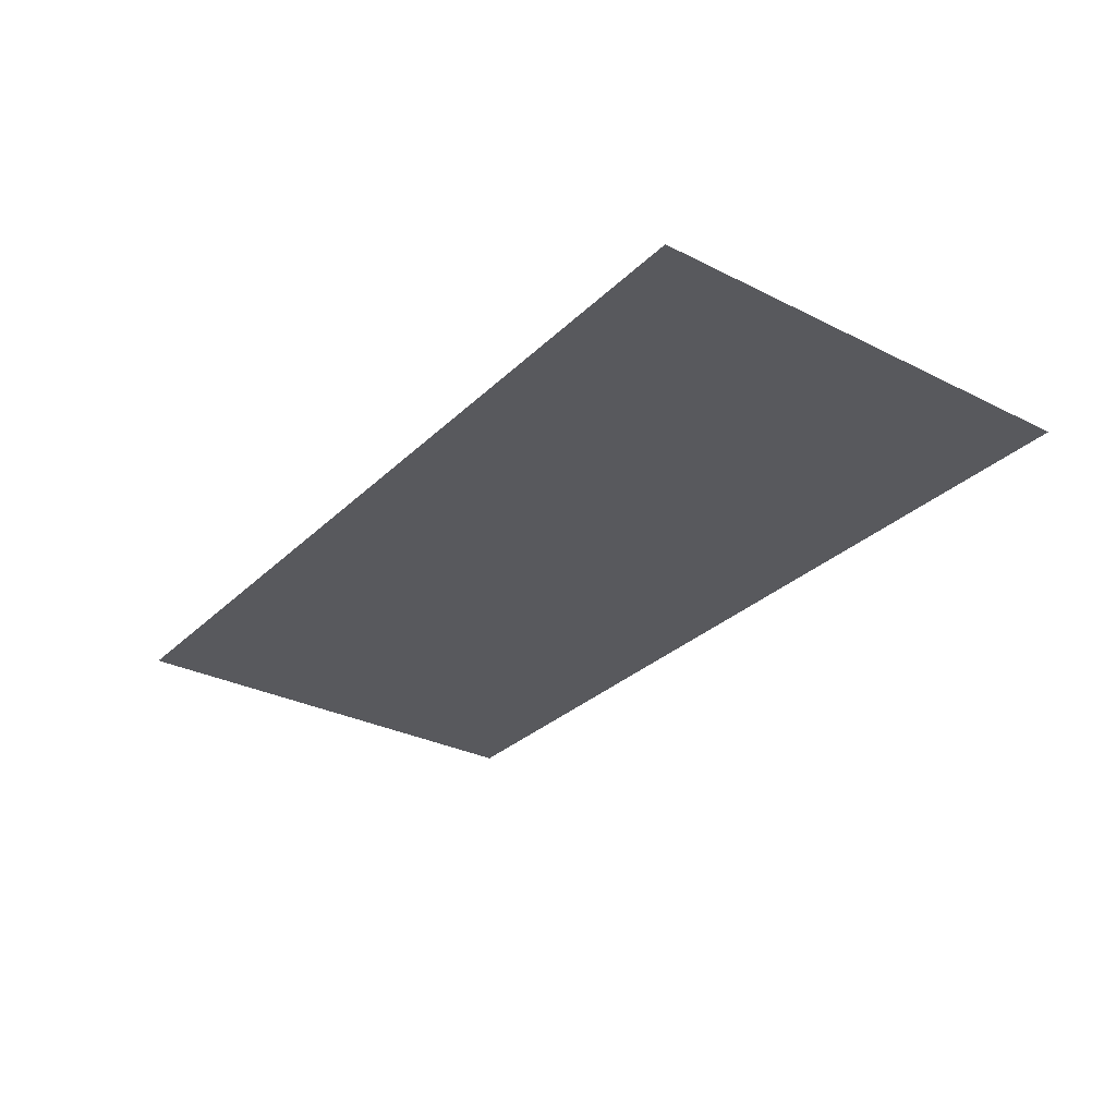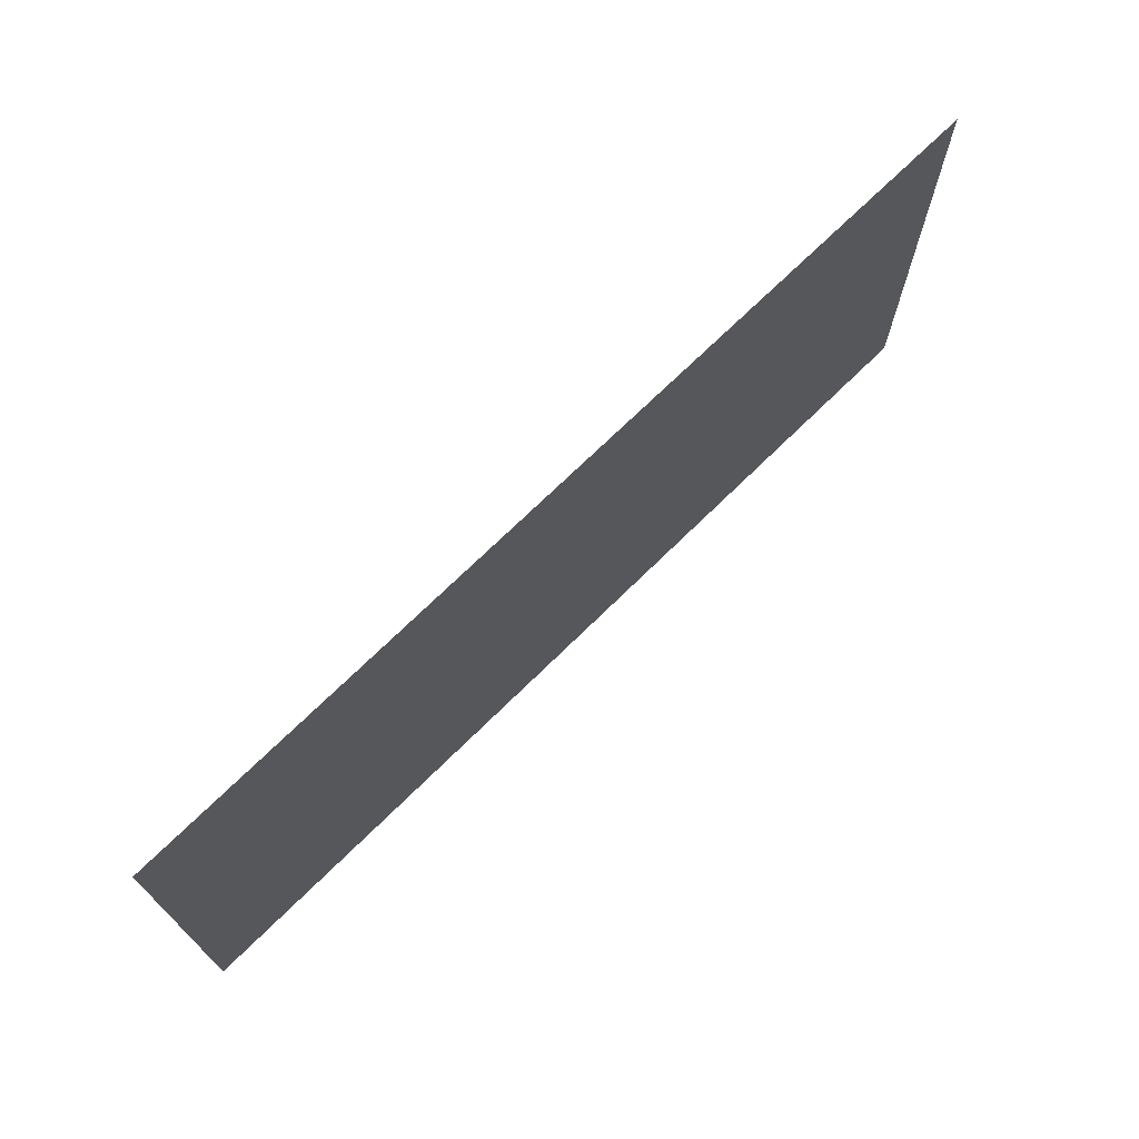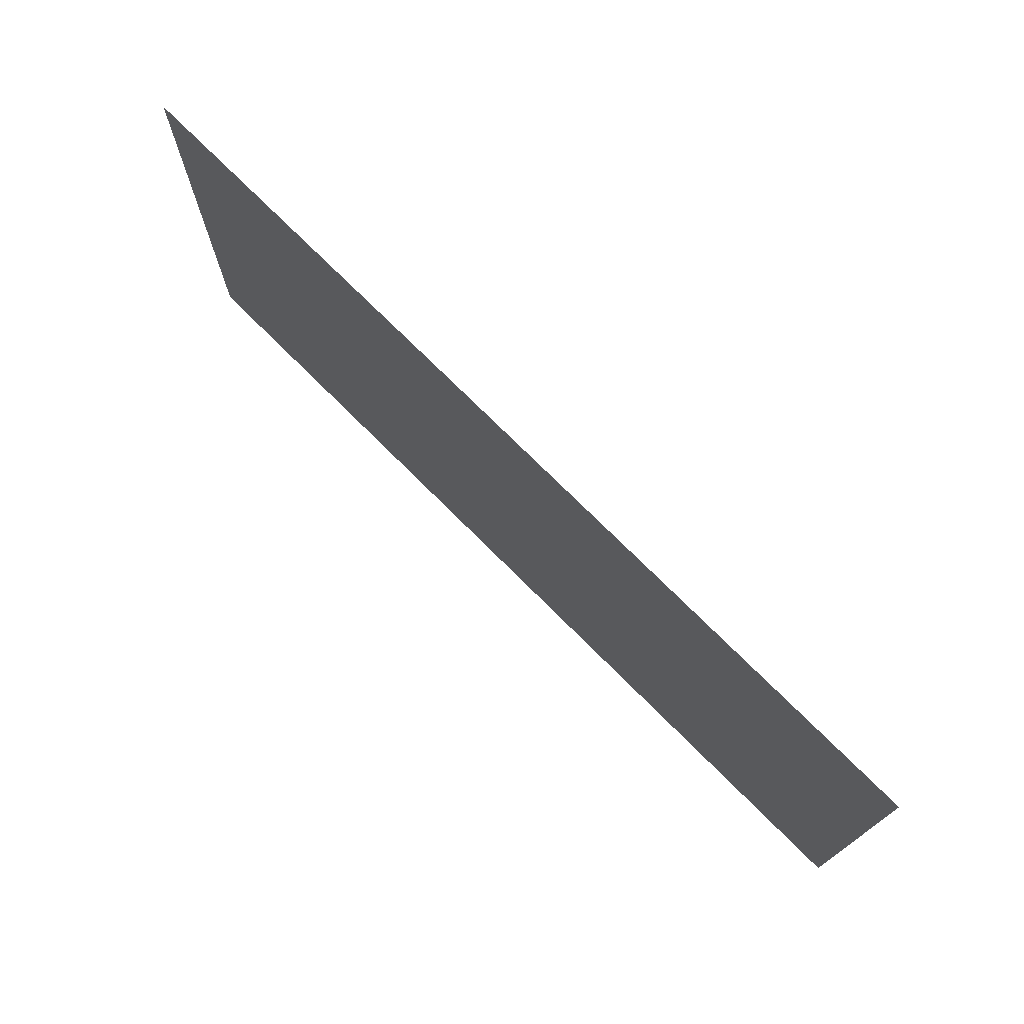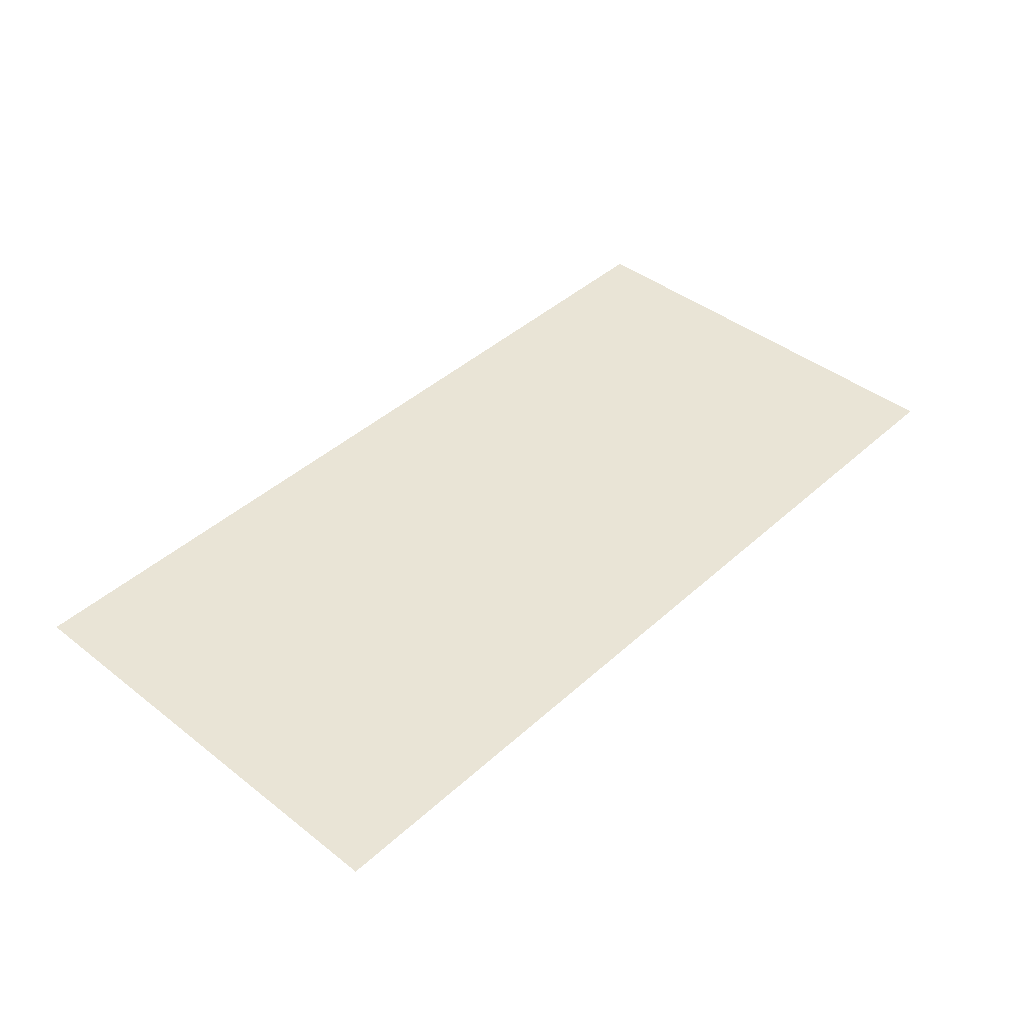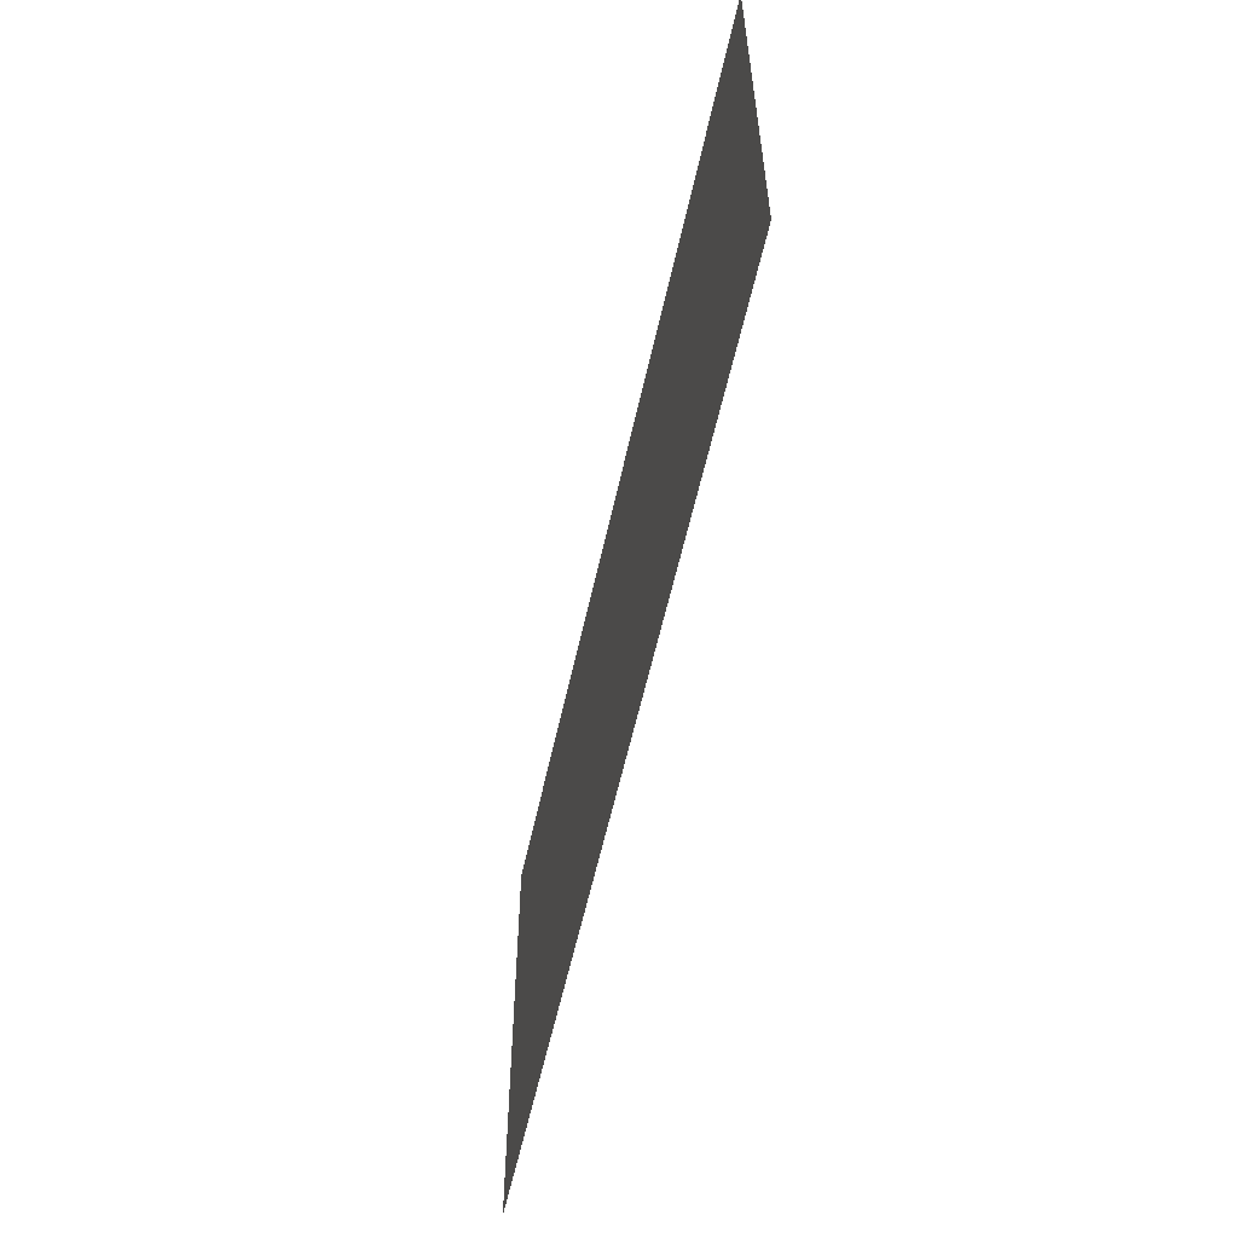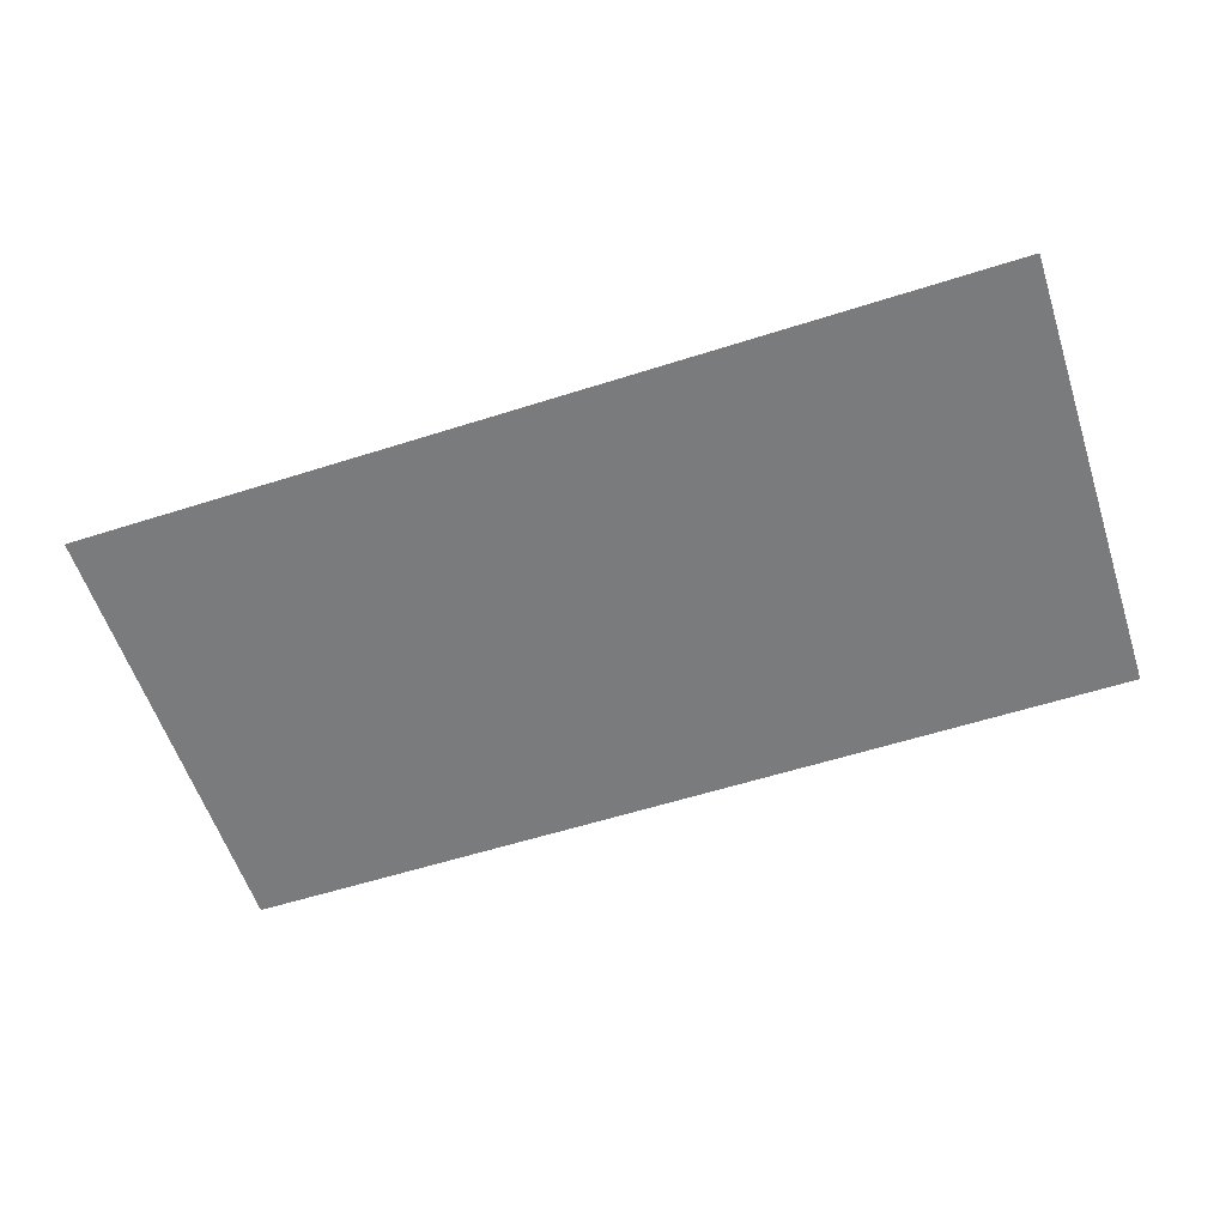
<metadata>
{"format":"obj","ext":"obj","renderer":"f3d","projection":"perspective","resolution":1024,"background":"white","views":[{"elev":-30.1,"azim":53.7,"up":"+Z"},{"elev":71.0,"azim":-44.6,"up":"+Y"},{"elev":73.6,"azim":-134.9,"up":"+Y"},{"elev":42.4,"azim":-47.1,"up":"+Z"},{"elev":-57.7,"azim":77.7,"up":"+Y"},{"elev":-58.3,"azim":-161.8,"up":"+Z"}]}
</metadata>
<code>
g Plane.011
v -1.28 -0.64 0
v -1.28 0.64 0
v 1.28 0.64 0
v 1.28 -0.64 0
g Plane.011_0
f 3 2 1
f 4 3 1

</code>
